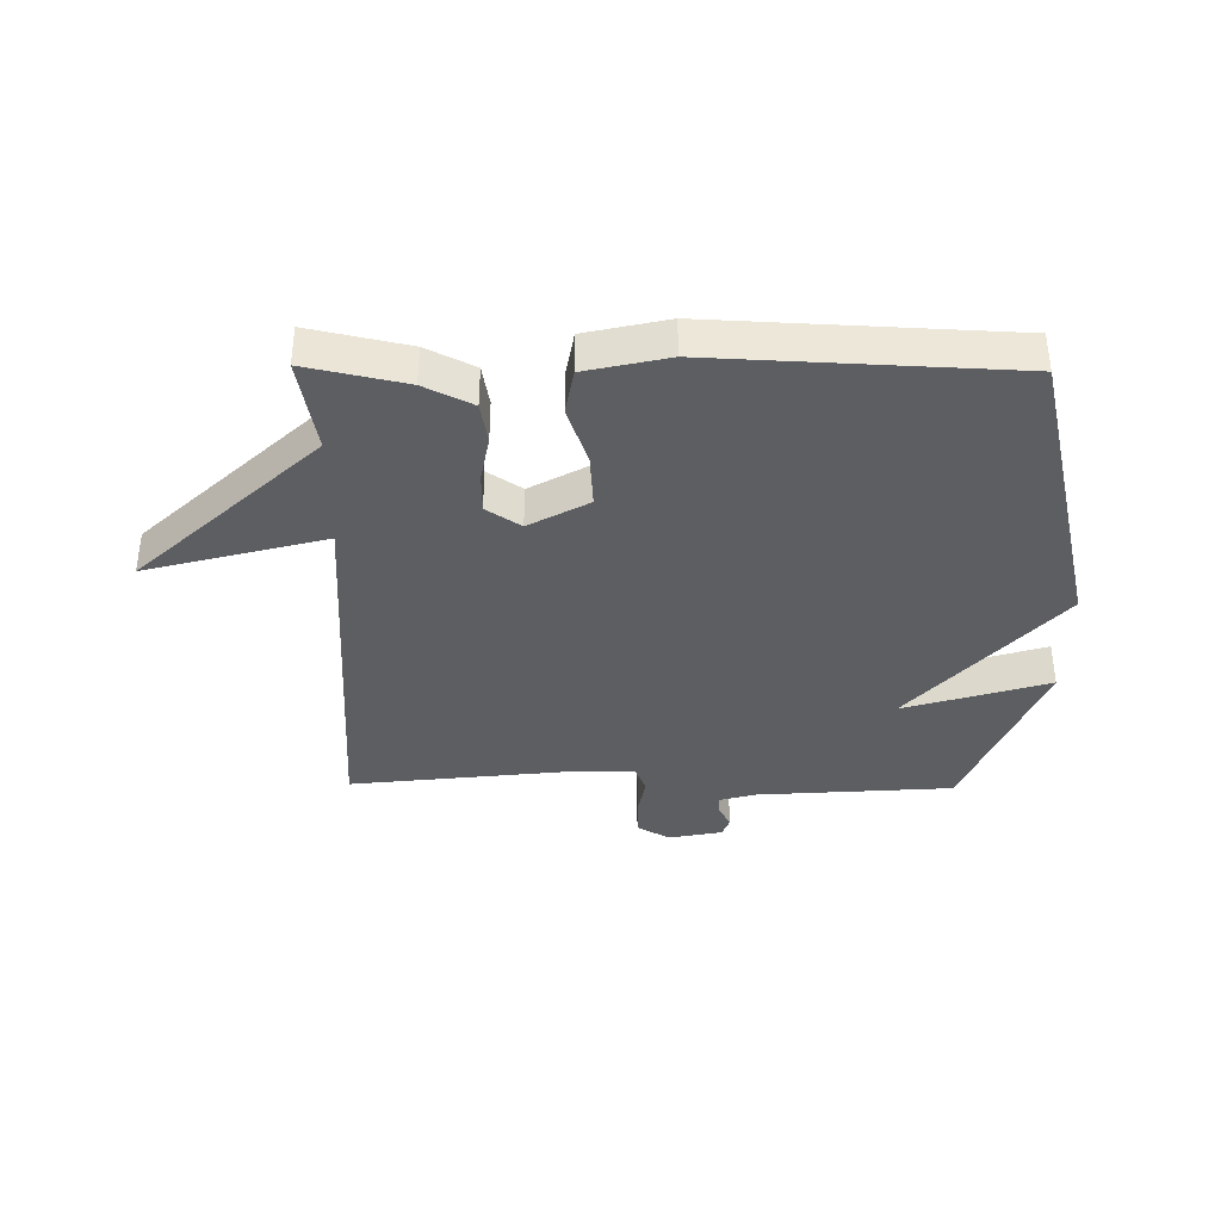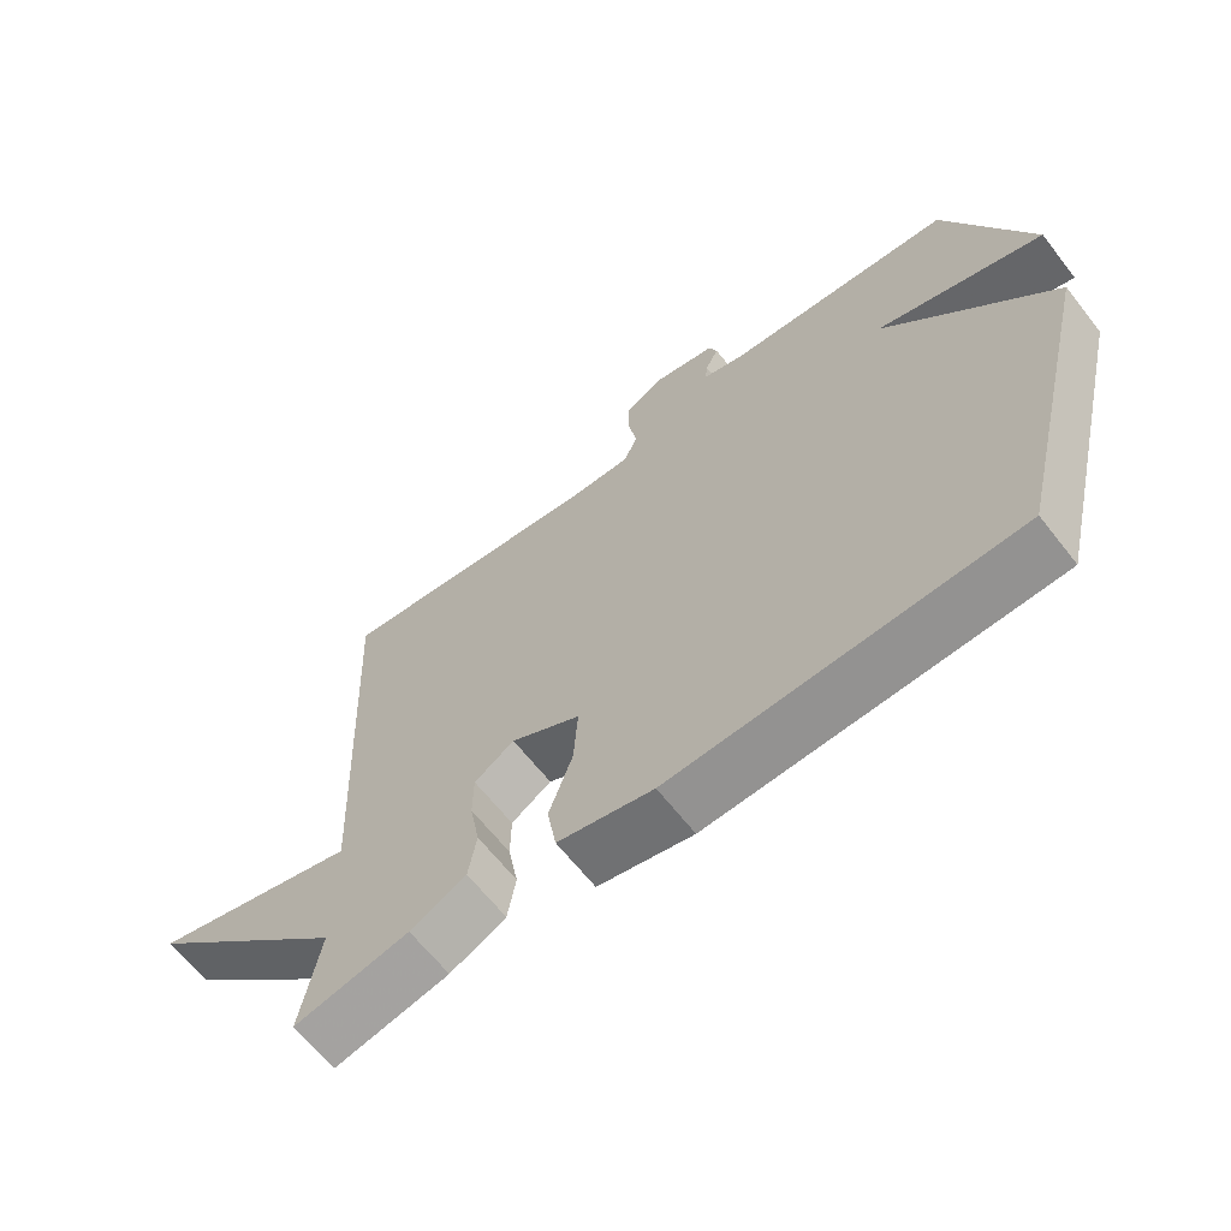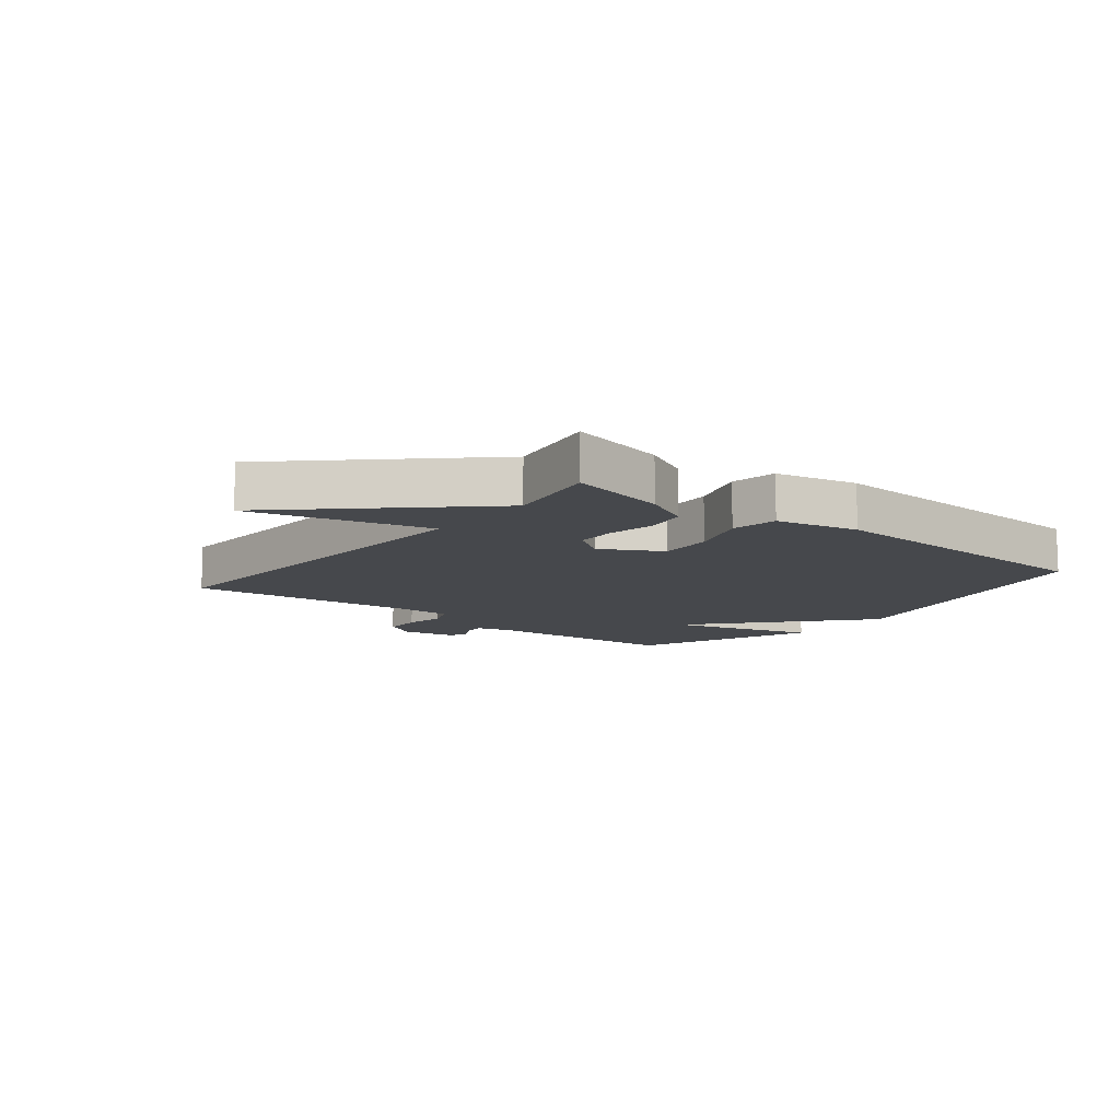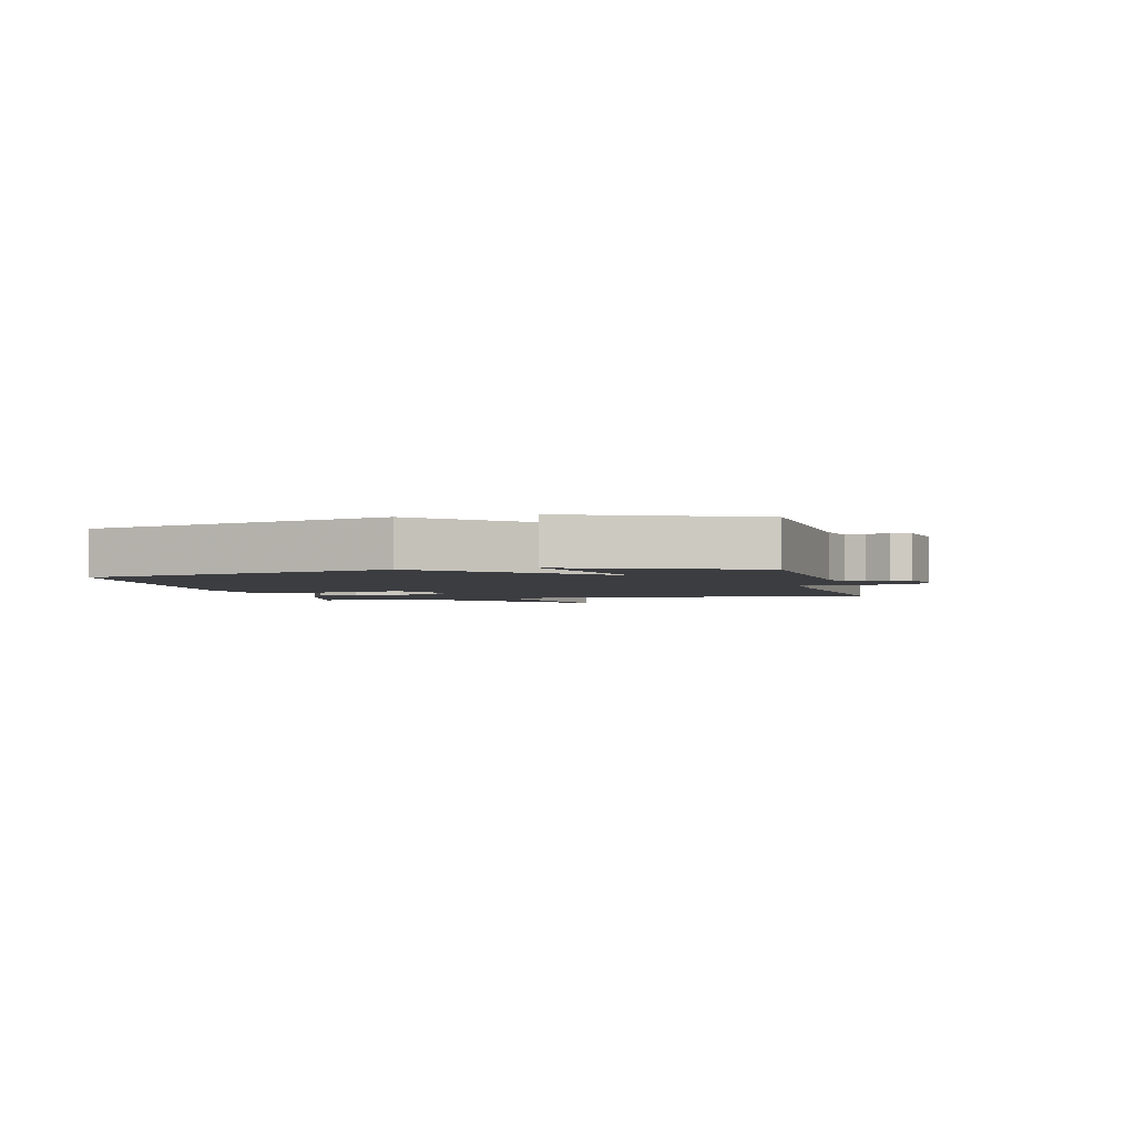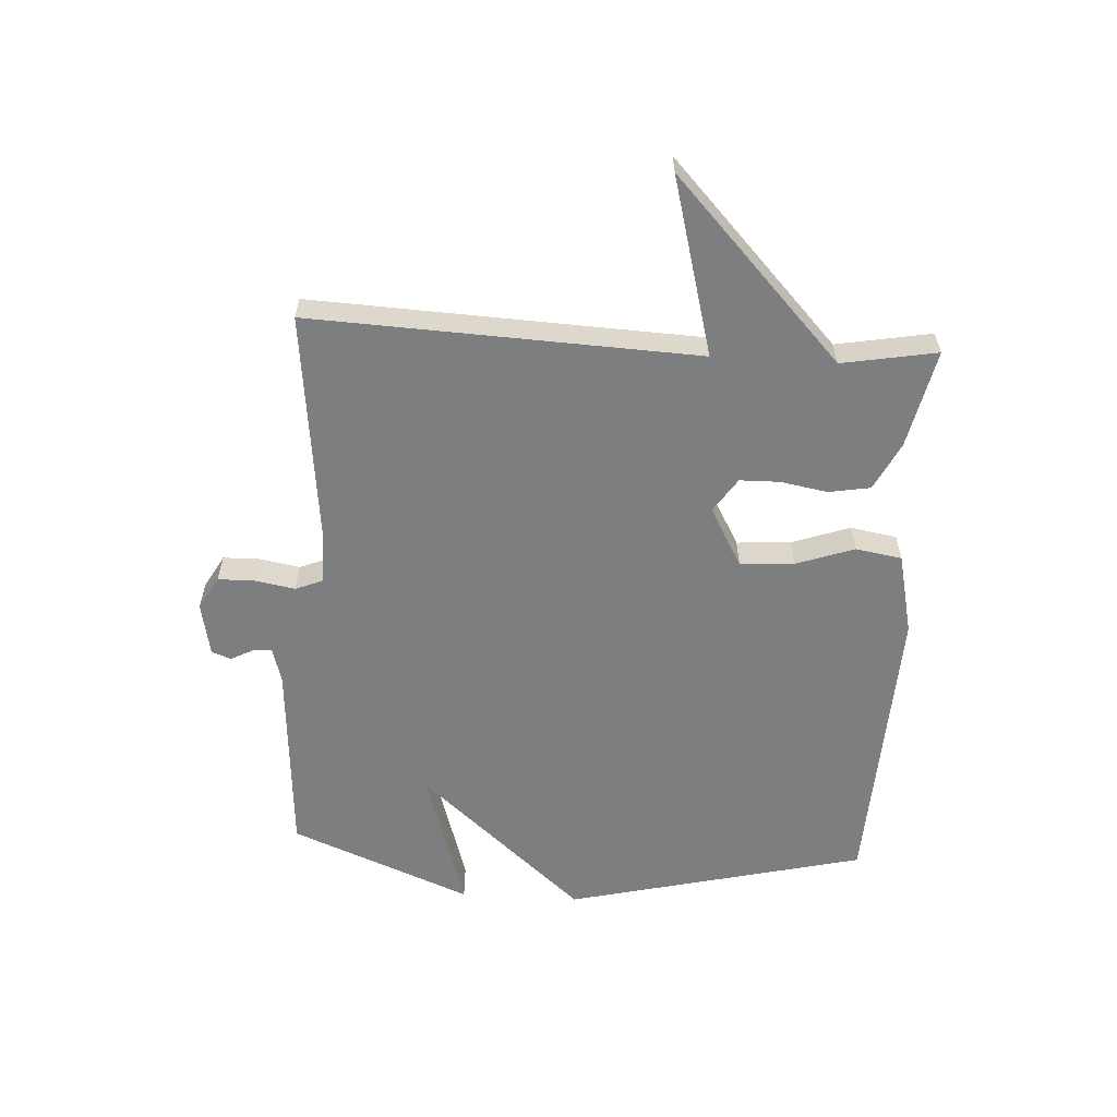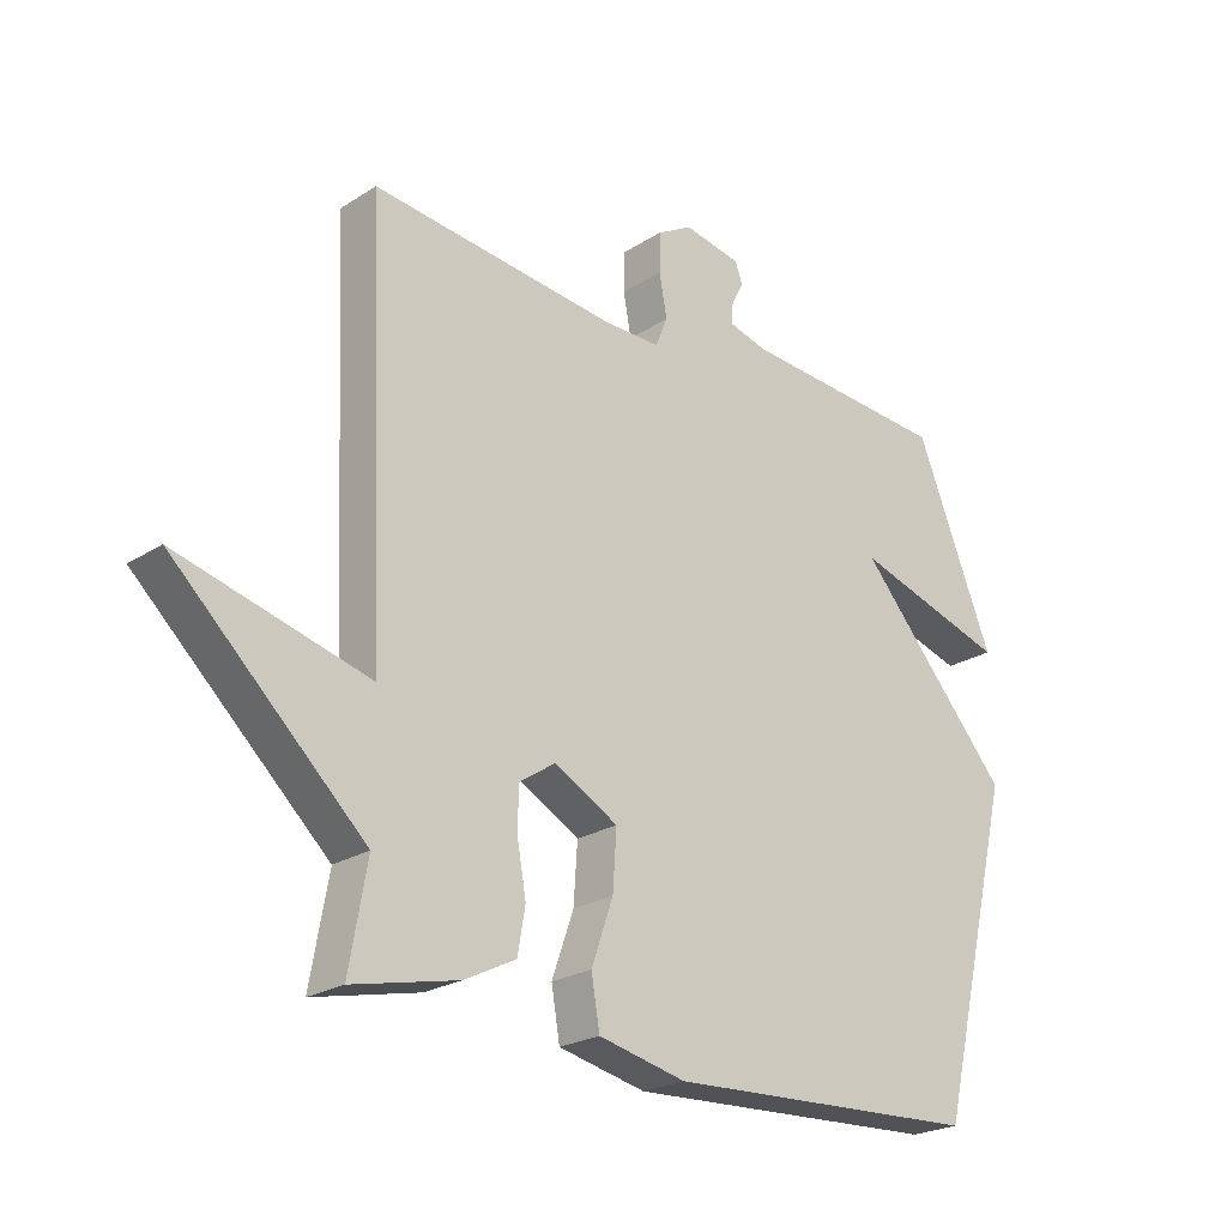
<metadata>
{"format":"obj","ext":"obj","renderer":"f3d","projection":"perspective","resolution":1024,"background":"white","views":[{"elev":-37.5,"azim":179.3,"up":"+Y"},{"elev":-64.7,"azim":-141.9,"up":"+Z"},{"elev":-11.1,"azim":141.0,"up":"+Y"},{"elev":-2.8,"azim":-76.4,"up":"+Y"},{"elev":-59.3,"azim":86.6,"up":"+Y"},{"elev":-23.1,"azim":137.2,"up":"+Z"}]}
</metadata>
<code>
v -0.5 0.07 -0.5
v -0.621 0.07 -0.001
v -0.381 0.07 0.273
v -0.621 0.07 0.199
v -0.5 0.07 0.5
v -0.173 0.07 0.524
v -0.113 0.07 0.541
v -0.116 0.07 0.573
v -0.135 0.07 0.61
v -0.123 0.07 0.642
v -0.034 0.07 0.66
v 0.021 0.07 0.629
v 0.022 0.07 0.567
v 0.01 0.07 0.501
v 0.029 0.07 0.455
v 0.118 0.07 0.456
v 0.5 0.07 0.5
v 0.472 0.07 -0.142
v 0.768 0.07 -0.062
v 0.472 0.07 -0.342
v 0.5 0.07 -0.5
v 0.336 0.07 -0.464
v 0.256 0.07 -0.424
v 0.244 0.07 -0.355
v 0.258 0.07 -0.277
v 0.257 0.07 -0.21
v 0.2 0.07 -0.172
v 0.101 0.07 -0.227
v 0.107 0.07 -0.317
v 0.141 0.07 -0.414
v 0.128 0.07 -0.491
v -0.008 0.07 -0.522
v -0.5 0 -0.5
v -0.621 0 -0.001
v -0.381 0 0.273
v -0.621 0 0.199
v -0.5 0 0.5
v -0.173 0 0.524
v -0.113 0 0.541
v -0.116 0 0.573
v -0.135 0 0.61
v -0.123 0 0.642
v -0.034 0 0.66
v 0.021 0 0.629
v 0.022 0 0.567
v 0.01 0 0.501
v 0.029 0 0.455
v 0.118 0 0.456
v 0.5 0 0.5
v 0.472 0 -0.142
v 0.768 0 -0.062
v 0.472 0 -0.342
v 0.5 0 -0.5
v 0.336 0 -0.464
v 0.256 0 -0.424
v 0.244 0 -0.355
v 0.258 0 -0.277
v 0.257 0 -0.21
v 0.2 0 -0.172
v 0.101 0 -0.227
v 0.107 0 -0.317
v 0.141 0 -0.414
v 0.128 0 -0.491
v -0.008 0 -0.522
f 1 2 3
f 32 1 3
f 31 32 3
f 30 31 3
f 29 30 3
f 28 29 3
f 27 28 3
f 26 27 3
f 23 24 25
f 22 23 25
f 21 22 25
f 20 21 25
f 20 25 26
f 19 20 26
f 18 19 26
f 18 26 3
f 17 18 3
f 16 17 3
f 12 13 14
f 11 12 14
f 10 11 14
f 9 10 14
f 8 9 14
f 7 8 14 15
f 6 7 15
f 5 6 15
f 4 5 15
f 3 4 15 16
f 35 34 33
f 35 33 64
f 35 64 63
f 35 63 62
f 35 62 61
f 35 61 60
f 35 60 59
f 35 59 58
f 57 56 55
f 57 55 54
f 57 54 53
f 57 53 52
f 58 57 52
f 58 52 51
f 58 51 50
f 35 58 50
f 35 50 49
f 35 49 48
f 46 45 44
f 46 44 43
f 46 43 42
f 46 42 41
f 46 41 40
f 47 46 40 39
f 47 39 38
f 47 38 37
f 47 37 36
f 48 47 36 35
f 1 33 34 2
f 2 34 35 3
f 3 35 36 4
f 4 36 37 5
f 5 37 38 6
f 6 38 39 7
f 7 39 40 8
f 8 40 41 9
f 9 41 42 10
f 10 42 43 11
f 11 43 44 12
f 12 44 45 13
f 13 45 46 14
f 14 46 47 15
f 15 47 48 16
f 16 48 49 17
f 17 49 50 18
f 18 50 51 19
f 19 51 52 20
f 20 52 53 21
f 21 53 54 22
f 22 54 55 23
f 23 55 56 24
f 24 56 57 25
f 25 57 58 26
f 26 58 59 27
f 27 59 60 28
f 28 60 61 29
f 29 61 62 30
f 30 62 63 31
f 31 63 64 32
f 32 64 33 1

</code>
